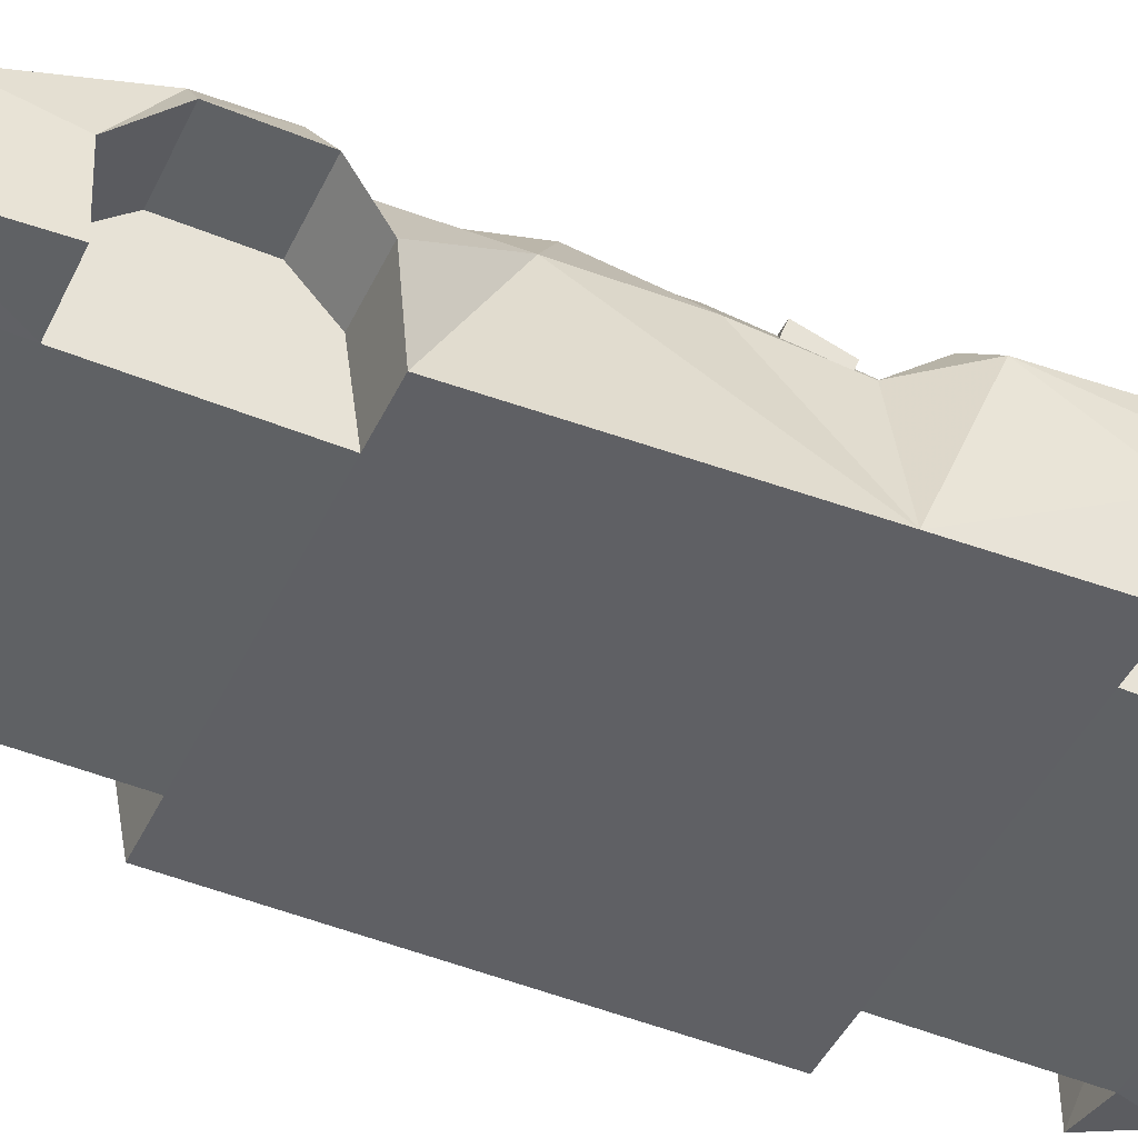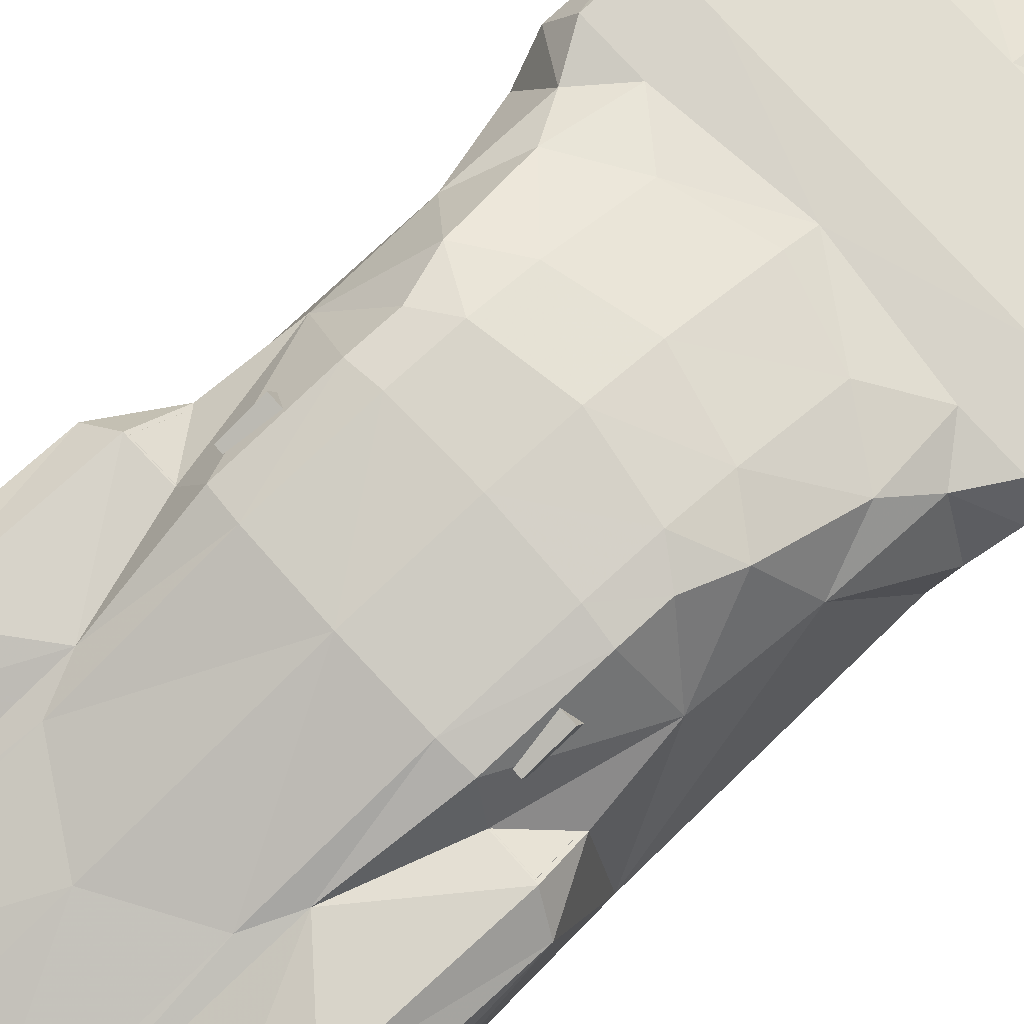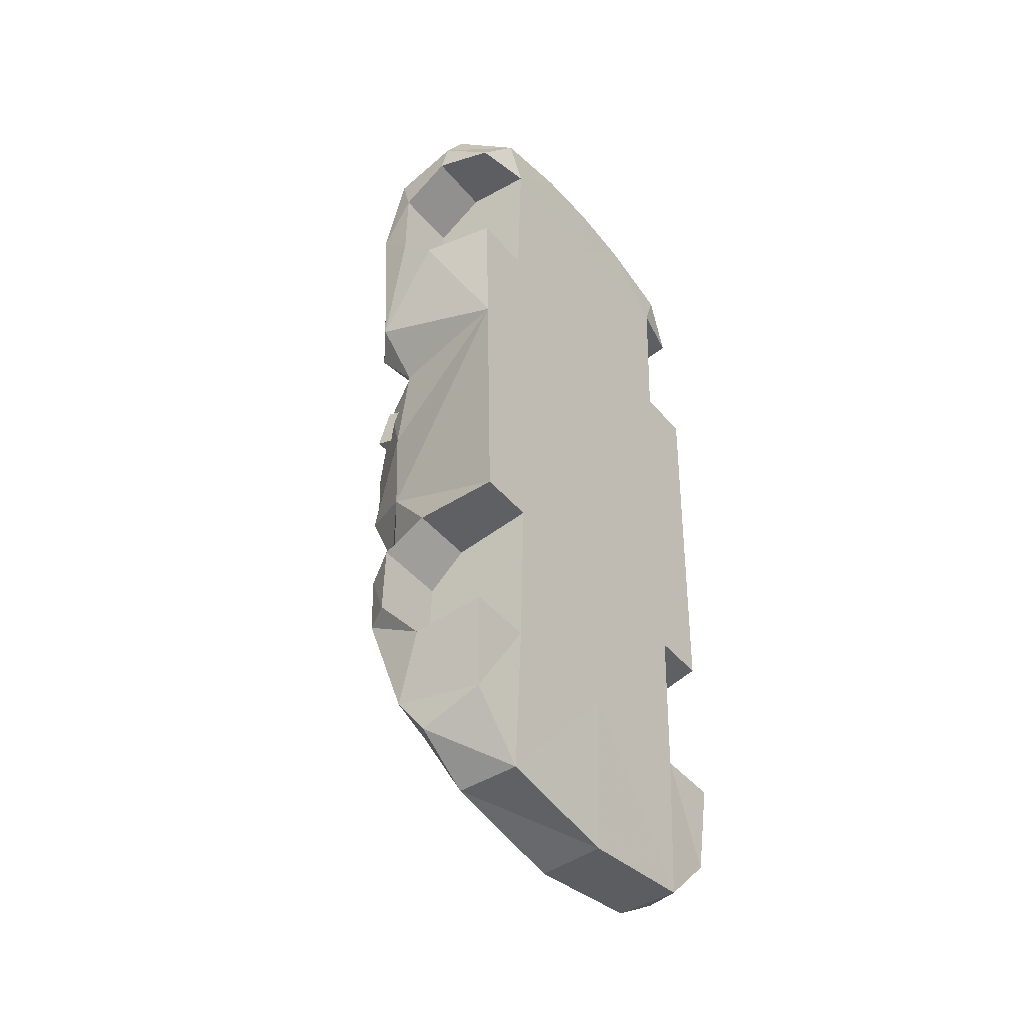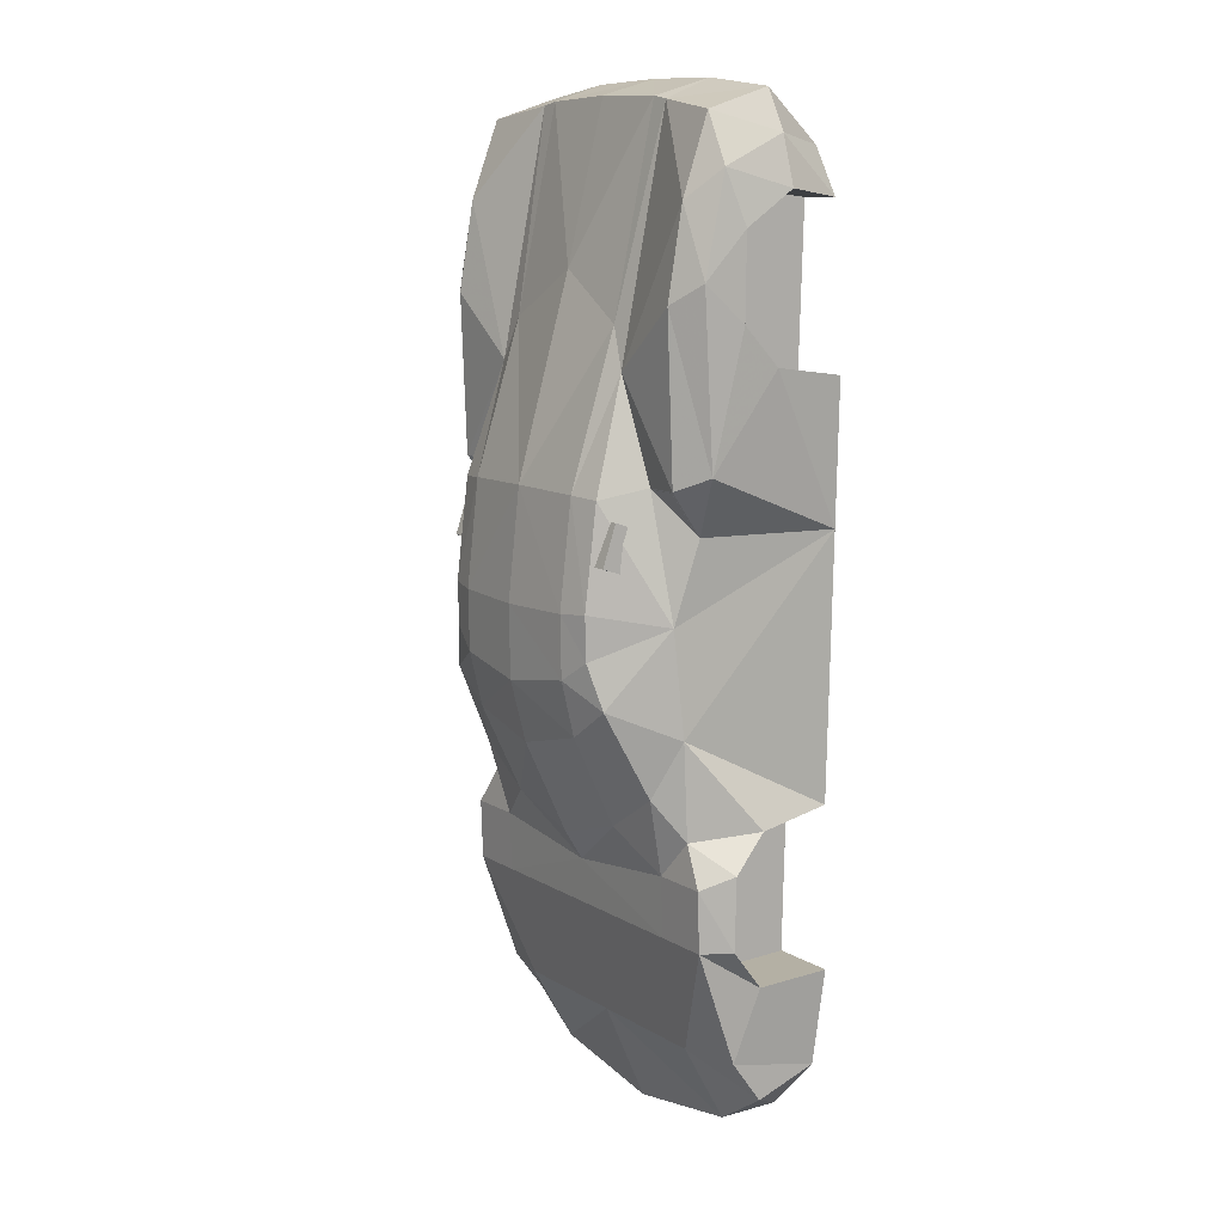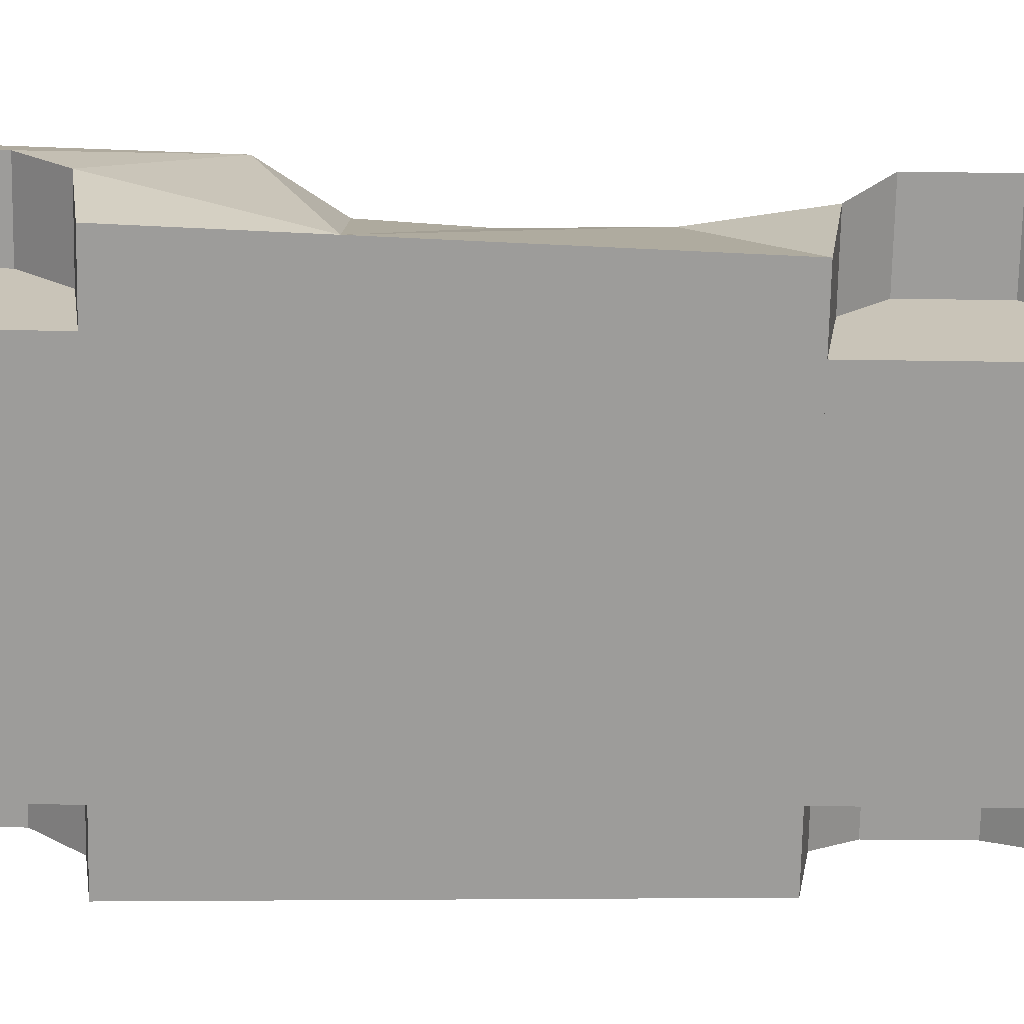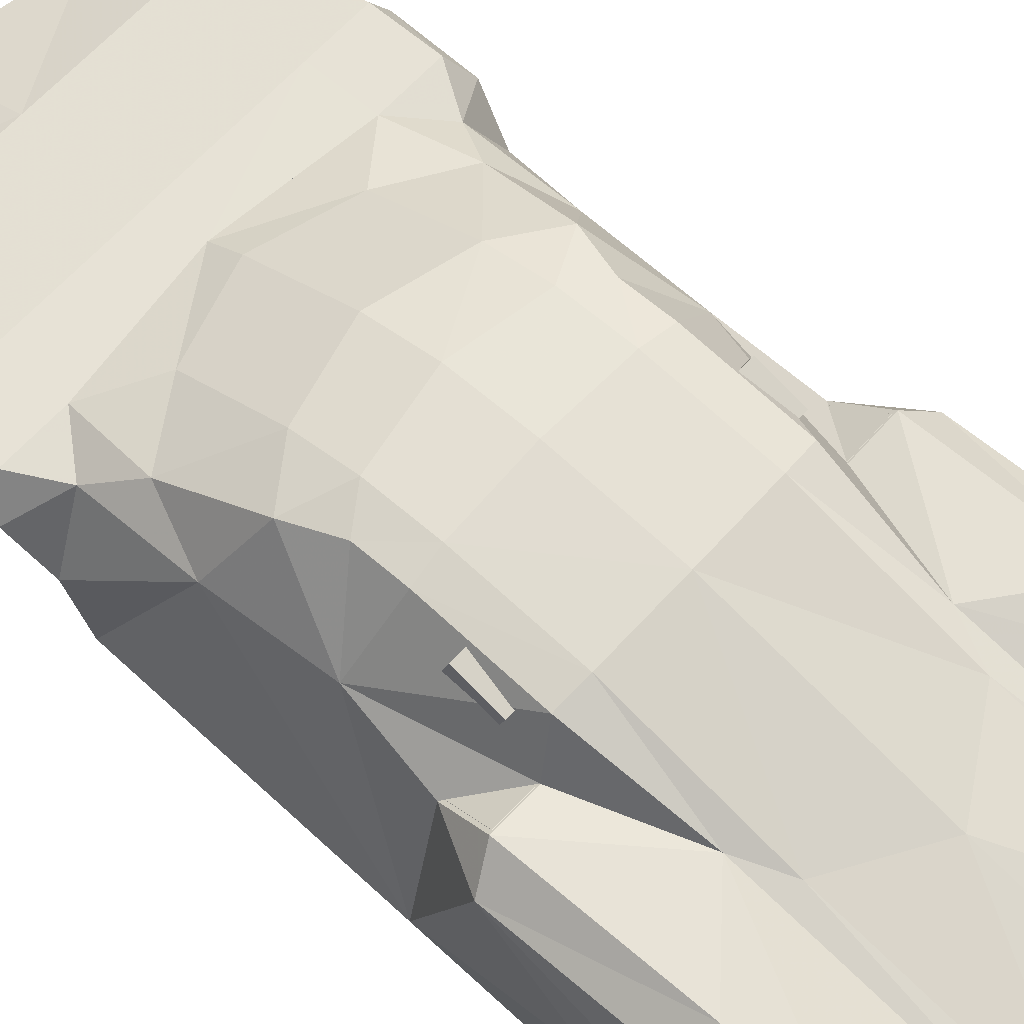
<metadata>
{"format":"obj","ext":"obj","renderer":"f3d","projection":"perspective","resolution":1024,"background":"white","views":[{"elev":-45.1,"azim":-114.4,"up":"+Y"},{"elev":78.0,"azim":47.6,"up":"+Y"},{"elev":-43.8,"azim":-53.3,"up":"+Z"},{"elev":10.6,"azim":-124.7,"up":"+Z"},{"elev":-70.1,"azim":88.8,"up":"+Y"},{"elev":63.4,"azim":-48.2,"up":"+Y"}]}
</metadata>
<code>
o mcclaren_senna__Plane
v 0 0.1268 0.8845
v 0.9329 0.1268 0.8845
v 0 0.1268 -1.001
v 0.8819 0.1268 -1.001
v 0.6513 0.1268 0.8845
v 0.6156 0.1268 -1.001
v 0.9735 0.4961 0.9329
v 0.6513 0.4961 0.9329
v 0.9735 0.6719 1.113
v 0.6513 0.6719 1.113
v 0.9735 0.6675 1.5
v 0.6513 0.6675 1.5
v 0.9735 0.4301 1.658
v 0.6513 0.4301 1.658
v 0.9173 0.1606 1.623
v 0.6513 0.1049 1.623
v 0.9212 0.5005 -1.053
v 0.6156 0.5005 -1.053
v 0.9635 0.6763 -1.212
v 0.6156 0.6763 -1.212
v 0.9635 0.6851 -1.55
v 0.6156 0.6851 -1.55
v 0.9172 0.5049 -1.757
v 0.6156 0.5049 -1.757
v 0.9262 0.1444 -1.743
v 0.6156 0.1444 -1.743
v 0 0.1444 -1.743
v 0 0.1049 1.623
v 0.8819 0.1752 -2.194
v 0.6156 0.1752 -2.469
v 0 0.1752 -2.553
v 0.8819 0.4741 -2.295
v 0.6156 0.4741 -2.469
v 0 0.4741 -2.57
v 0.8819 0.6206 -2.095
v 0.6156 0.6851 -2.095
v 0 0.6851 -2.095
v 0.8819 0.8126 -1.554
v 0.6156 0.8126 -1.554
v 0 0.8126 -1.554
v 0.8819 0.8214 -1.273
v 0.6156 0.8214 -1.273
v 0 0.8214 -1.345
v 0.6558 0.9096 -0.9121
v 0.3771 0.9096 -1.09
v 0 0.9096 -1.203
v 0.5902 1.105 -0.5137
v 0.3771 1.114 -0.663
v 0 1.12 -0.7578
v 0.5197 1.146 -0.3076
v 0.3771 1.177 -0.4037
v 0 1.196 -0.4648
v 0.5197 1.152 -0.1016
v 0.3771 1.183 -0.1146
v 0 1.203 -0.1229
v 0.7688 0.7952 -1.093
v 0.5197 1.094 0.3777
v 0.3771 1.126 0.3885
v 0 1.146 0.3953
v 0.4617 0.9257 0.9027
v 0.3749 0.9024 1.096
v 0 0.8854 1.32
v 0.6143 0.8846 0.4265
v 0.7395 0.8501 -0.1565
v 0.7639 0.8109 -0.6449
v 0.4617 0.7009 2.025
v 0.3771 0.7009 2.04
v 0 0.7009 2.054
v 0.8124 0.872 1.61
v 0.8036 0.7406 1.973
v 0.8126 0.9441 1.19
v 0.8135 0.9148 0.4319
v 0.8036 0.4332 2.07
v 0.7336 0.1153 1.839
v 0.9135 0.4383 1.882
v 0.9306 0.7471 1.744
v 0.9414 0.8516 1.283
v 0.94 0.806 0.4942
v 0.7858 0.7509 0.225
v 0.338 0.1153 1.938
v 0 0.1153 1.964
v 0.4093 0.4332 2.121
v 0 0.4332 2.131
v 0.9151 0.1268 0.2264
v 0.9137 0.1403 0.8666
v 0.864 0.1403 -0.971
v 0.9532 0.5003 0.9138
v 0.9532 0.6717 1.089
v 0.9023 0.5046 -1.022
v 0.7537 0.7919 -1.061
v 0.4544 0.9191 0.8843
v 0.6031 0.879 0.4202
v 0.7251 0.8453 -0.1482
v 0.7489 0.8071 -0.6243
v 0.7964 0.937 1.165
v 0.7973 0.9084 0.4254
v 0.922 0.8468 1.255
v 0.9206 0.8024 0.4861
v 0.7702 0.7486 0.2237
v 0.8963 0.1403 0.2251
v 0.0679 0.1299 -0.1942
v 0.0679 0.2082 -0.1624
v 0.0679 0.1379 -0.759
v 0.0679 0.4069 -0.6504
v 0.5949 0.1299 -0.1942
v 0.5949 0.2082 -0.1624
v 0.5949 0.1379 -0.759
v 0.5949 0.4069 -0.6504
v 0.06804 1.111 0.1002
v 0.06804 0.1484 -0.2227
v 0.06804 1.047 0.2901
v 0.06804 0.1482 -0.01153
v 0.5947 1.111 0.1002
v 0.5947 0.1484 -0.2227
v 0.5947 1.047 0.2901
v 0.5947 0.1482 -0.01153
v -0.9329 0.1268 0.8845
v -0.8819 0.1268 -1.001
v -0.6513 0.1268 0.8845
v -0.6156 0.1268 -1.001
v -0.9735 0.4961 0.9329
v -0.6513 0.4961 0.9329
v -0.9735 0.6719 1.113
v -0.6513 0.6719 1.113
v -0.9735 0.6675 1.5
v -0.6513 0.6675 1.5
v -0.9735 0.4301 1.658
v -0.6513 0.4301 1.658
v -0.9173 0.1606 1.623
v -0.6513 0.1049 1.623
v -0.9212 0.5005 -1.053
v -0.6156 0.5005 -1.053
v -0.9635 0.6763 -1.212
v -0.6156 0.6763 -1.212
v -0.9635 0.6851 -1.55
v -0.6156 0.6851 -1.55
v -0.9172 0.5049 -1.757
v -0.6156 0.5049 -1.757
v -0.9262 0.1444 -1.743
v -0.6156 0.1444 -1.743
v -0.8819 0.1752 -2.194
v -0.6156 0.1752 -2.469
v -0.8819 0.4741 -2.295
v -0.6156 0.4741 -2.469
v -0.8819 0.6206 -2.095
v -0.6156 0.6851 -2.095
v -0.8819 0.8126 -1.554
v -0.6156 0.8126 -1.554
v -0.8819 0.8214 -1.273
v -0.6156 0.8214 -1.273
v -0.6558 0.9096 -0.9121
v -0.3771 0.9096 -1.09
v -0.5902 1.105 -0.5137
v -0.3771 1.114 -0.663
v -0.5197 1.146 -0.3076
v -0.3771 1.177 -0.4037
v -0.5197 1.152 -0.1016
v -0.3771 1.183 -0.1146
v -0.7688 0.7952 -1.093
v -0.5197 1.094 0.3777
v -0.3771 1.126 0.3885
v -0.4617 0.9257 0.9027
v -0.3749 0.9024 1.096
v -0.6143 0.8846 0.4265
v -0.7395 0.8501 -0.1565
v -0.7639 0.8109 -0.6449
v -0.4617 0.7009 2.025
v -0.3771 0.7009 2.04
v -0.8124 0.872 1.61
v -0.8036 0.7406 1.973
v -0.8126 0.9441 1.19
v -0.8135 0.9148 0.4319
v -0.8036 0.4332 2.07
v -0.7336 0.1153 1.839
v -0.9135 0.4383 1.882
v -0.9306 0.7471 1.744
v -0.9414 0.8516 1.283
v -0.94 0.806 0.4942
v -0.7858 0.7509 0.225
v -0.338 0.1153 1.938
v -0.4093 0.4332 2.121
v -0.9151 0.1268 0.2264
v -0.9137 0.1403 0.8666
v -0.864 0.1403 -0.971
v -0.9532 0.5003 0.9138
v -0.9532 0.6717 1.089
v -0.9023 0.5046 -1.022
v -0.7537 0.7919 -1.061
v -0.4544 0.9191 0.8843
v -0.6031 0.879 0.4202
v -0.7251 0.8453 -0.1482
v -0.7489 0.8071 -0.6243
v -0.7964 0.937 1.165
v -0.7973 0.9084 0.4254
v -0.922 0.8468 1.255
v -0.9206 0.8024 0.4861
v -0.7702 0.7486 0.2237
v -0.8963 0.1403 0.2251
v -0.0679 0.1299 -0.1942
v -0.0679 0.2082 -0.1624
v -0.0679 0.1379 -0.759
v -0.0679 0.4069 -0.6504
v -0.5949 0.1299 -0.1942
v -0.5949 0.2082 -0.1624
v -0.5949 0.1379 -0.759
v -0.5949 0.4069 -0.6504
v -0.06804 1.111 0.1002
v -0.06804 0.1484 -0.2227
v -0.06804 1.047 0.2901
v -0.06804 0.1482 -0.01153
v -0.5947 1.111 0.1002
v -0.5947 0.1484 -0.2227
v -0.5947 1.047 0.2901
v -0.5947 0.1482 -0.01153
f 6 4 84
f 1 6 5
f 2 8 5
f 9 8 7
f 11 10 9
f 13 12 11
f 15 14 13
f 18 4 6
f 20 17 18
f 22 19 20
f 22 23 21
f 26 23 24
f 27 6 3
f 16 1 5
f 27 30 26
f 26 29 25
f 30 32 29
f 31 33 30
f 36 32 33
f 37 33 34
f 36 38 35
f 40 36 37
f 42 38 39
f 43 39 40
f 29 35 23
f 21 41 19
f 41 21 38
f 38 23 35
f 21 23 38
f 35 29 32
f 29 23 25
f 59 54 55
f 43 45 42
f 48 44 45
f 49 45 46
f 51 47 48
f 52 48 49
f 54 50 51
f 55 51 52
f 58 53 54
f 42 56 41
f 42 44 56
f 58 60 57
f 59 61 58
f 63 57 60
f 57 64 53
f 64 57 63
f 47 65 44
f 44 65 56
f 65 47 64
f 64 50 53
f 47 50 64
f 61 66 60
f 62 67 61
f 66 69 60
f 71 60 69
f 60 72 63
f 72 60 71
f 15 74 16
f 72 78 79
f 63 79 64
f 71 78 72
f 77 9 78
f 9 7 78
f 77 11 9
f 76 13 11
f 75 15 13
f 74 75 73
f 70 75 76
f 69 76 77
f 71 69 77
f 67 83 82
f 83 67 68
f 67 82 66
f 66 73 70
f 82 74 73
f 80 83 81
f 80 16 74
f 16 80 28
f 28 80 81
f 8 10 14
f 8 16 5
f 16 8 14
f 14 10 12
f 7 2 84
f 7 84 78
f 84 79 78
f 56 17 19
f 4 65 84
f 84 64 79
f 65 64 84
f 56 19 41
f 65 17 56
f 17 65 4
f 18 26 22
f 6 26 18
f 18 22 20
f 26 24 22
f 20 56 42
f 3 6 18
f 20 19 56
f 3 18 43
f 18 20 43
f 42 43 20
f 91 96 92
f 96 91 95
f 96 98 99
f 92 99 93
f 95 98 96
f 97 88 98
f 88 87 98
f 87 85 100
f 87 100 98
f 100 99 98
f 86 94 100
f 100 93 99
f 94 93 100
f 94 89 90
f 89 94 86
f 5 1 8
f 1 62 61
f 8 1 61
f 61 60 8
f 60 71 8
f 71 77 9
f 8 71 9
f 101 104 103
f 104 107 103
f 108 105 107
f 104 106 108
f 109 112 111
f 112 115 111
f 116 113 115
f 114 109 113
f 115 109 111
f 2 5 84
f 5 6 84
f 1 3 6
f 2 7 8
f 9 10 8
f 11 12 10
f 13 14 12
f 15 16 14
f 18 17 4
f 20 19 17
f 22 21 19
f 22 24 23
f 26 25 23
f 27 26 6
f 16 28 1
f 27 31 30
f 26 30 29
f 30 33 32
f 31 34 33
f 36 35 32
f 37 36 33
f 36 39 38
f 40 39 36
f 42 41 38
f 43 42 39
f 59 58 54
f 43 46 45
f 48 47 44
f 49 48 45
f 51 50 47
f 52 51 48
f 54 53 50
f 55 54 51
f 58 57 53
f 42 45 44
f 58 61 60
f 59 62 61
f 61 67 66
f 62 68 67
f 66 70 69
f 63 72 79
f 71 77 78
f 77 76 11
f 76 75 13
f 75 74 15
f 70 73 75
f 69 70 76
f 66 82 73
f 82 80 74
f 80 82 83
f 92 96 99
f 95 97 98
f 101 102 104
f 104 108 107
f 108 106 105
f 104 102 106
f 109 110 112
f 112 116 115
f 116 114 113
f 114 110 109
f 115 113 109
f 120 182 118
f 1 119 120
f 117 119 122
f 123 121 122
f 125 123 124
f 127 125 126
f 129 127 128
f 132 120 118
f 134 132 131
f 136 134 133
f 136 135 137
f 140 138 137
f 27 3 120
f 130 119 1
f 27 140 142
f 140 139 141
f 142 141 143
f 31 142 144
f 146 144 143
f 37 34 144
f 146 145 147
f 40 37 146
f 150 148 147
f 43 40 148
f 141 137 145
f 135 133 149
f 149 147 135
f 147 145 137
f 135 147 137
f 145 143 141
f 141 139 137
f 59 55 158
f 43 150 152
f 154 152 151
f 49 46 152
f 156 154 153
f 52 49 154
f 158 156 155
f 55 52 156
f 161 158 157
f 150 149 159
f 150 159 151
f 161 160 162
f 59 161 163
f 164 162 160
f 160 157 165
f 165 164 160
f 153 151 166
f 151 159 166
f 166 165 153
f 165 157 155
f 153 165 155
f 163 162 167
f 62 163 168
f 167 162 169
f 171 169 162
f 162 164 172
f 172 171 162
f 129 130 174
f 172 179 178
f 164 165 179
f 171 172 178
f 177 178 123
f 123 178 121
f 177 123 125
f 176 125 127
f 175 127 129
f 174 173 175
f 170 176 175
f 169 177 176
f 171 177 169
f 168 181 83
f 83 68 168
f 168 167 181
f 167 170 173
f 181 173 174
f 180 81 83
f 180 174 130
f 130 28 180
f 28 81 180
f 122 128 124
f 122 119 130
f 130 128 122
f 128 126 124
f 121 182 117
f 121 178 182
f 182 178 179
f 159 133 131
f 118 182 166
f 182 179 165
f 166 182 165
f 159 149 133
f 166 159 131
f 131 118 166
f 132 136 140
f 120 132 140
f 132 134 136
f 140 136 138
f 134 150 159
f 3 132 120
f 134 159 133
f 3 43 132
f 132 43 134
f 150 134 43
f 189 190 194
f 194 193 189
f 194 197 196
f 190 191 197
f 193 194 196
f 195 196 186
f 186 196 185
f 185 198 183
f 185 196 198
f 198 196 197
f 184 198 192
f 198 197 191
f 192 198 191
f 192 188 187
f 187 184 192
f 119 122 1
f 1 163 62
f 122 163 1
f 163 122 162
f 162 122 171
f 171 123 177
f 122 123 171
f 199 201 202
f 202 201 205
f 206 205 203
f 202 206 204
f 207 209 210
f 210 209 213
f 214 213 211
f 212 211 207
f 213 209 207
f 117 182 119
f 119 182 120
f 1 120 3
f 117 122 121
f 123 122 124
f 125 124 126
f 127 126 128
f 129 128 130
f 132 118 131
f 134 131 133
f 136 133 135
f 136 137 138
f 140 137 139
f 27 120 140
f 130 1 28
f 27 142 31
f 140 141 142
f 142 143 144
f 31 144 34
f 146 143 145
f 37 144 146
f 146 147 148
f 40 146 148
f 150 147 149
f 43 148 150
f 59 158 161
f 43 152 46
f 154 151 153
f 49 152 154
f 156 153 155
f 52 154 156
f 158 155 157
f 55 156 158
f 161 157 160
f 150 151 152
f 161 162 163
f 59 163 62
f 163 167 168
f 62 168 68
f 167 169 170
f 164 179 172
f 171 178 177
f 177 125 176
f 176 127 175
f 175 129 174
f 170 175 173
f 169 176 170
f 167 173 181
f 181 174 180
f 180 83 181
f 190 197 194
f 193 196 195
f 199 202 200
f 202 205 206
f 206 203 204
f 202 204 200
f 207 210 208
f 210 213 214
f 214 211 212
f 212 207 208
f 213 207 211

</code>
